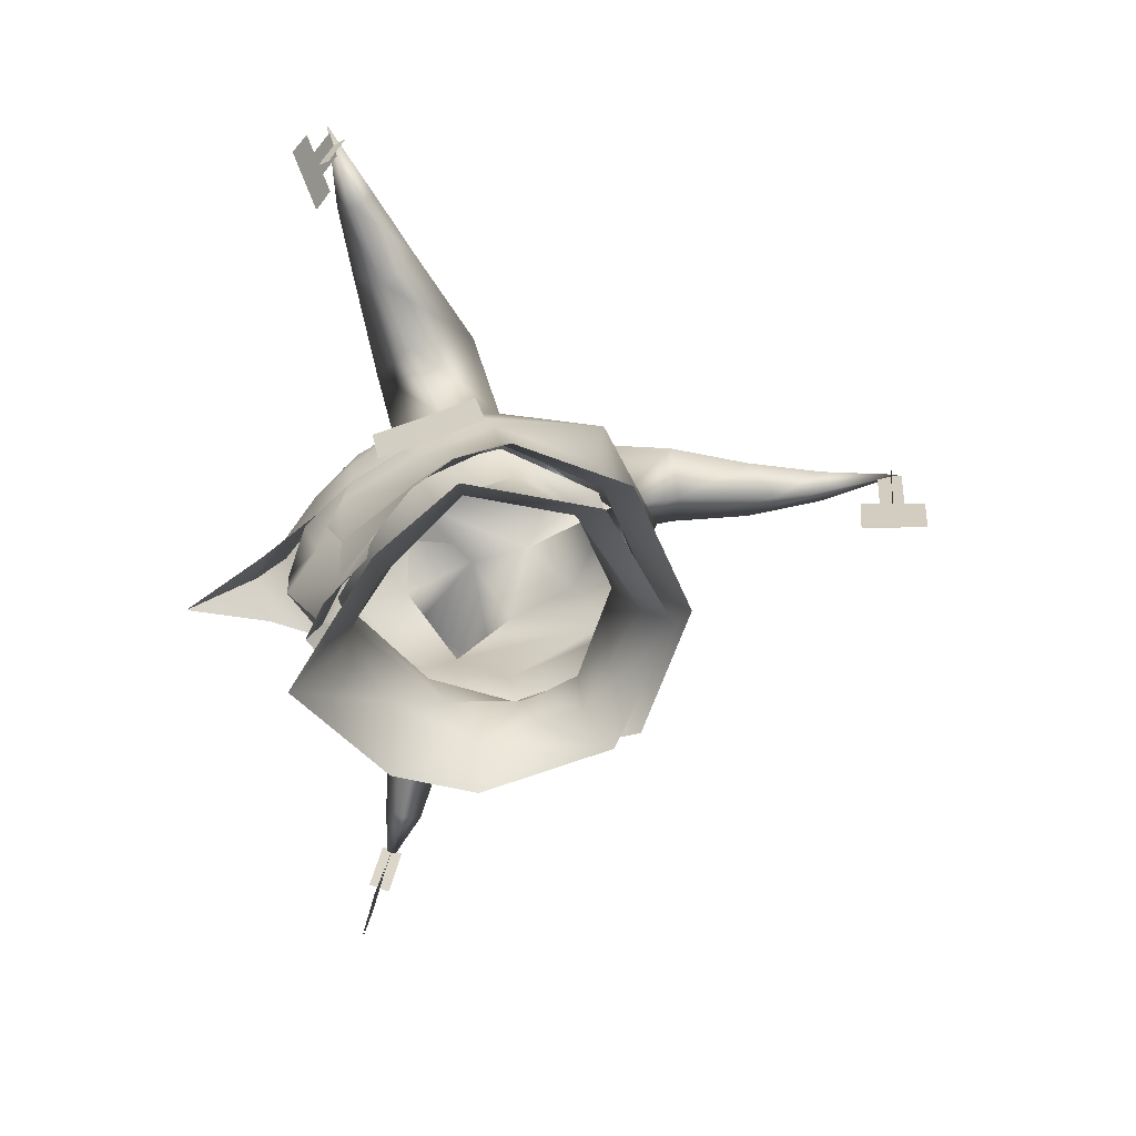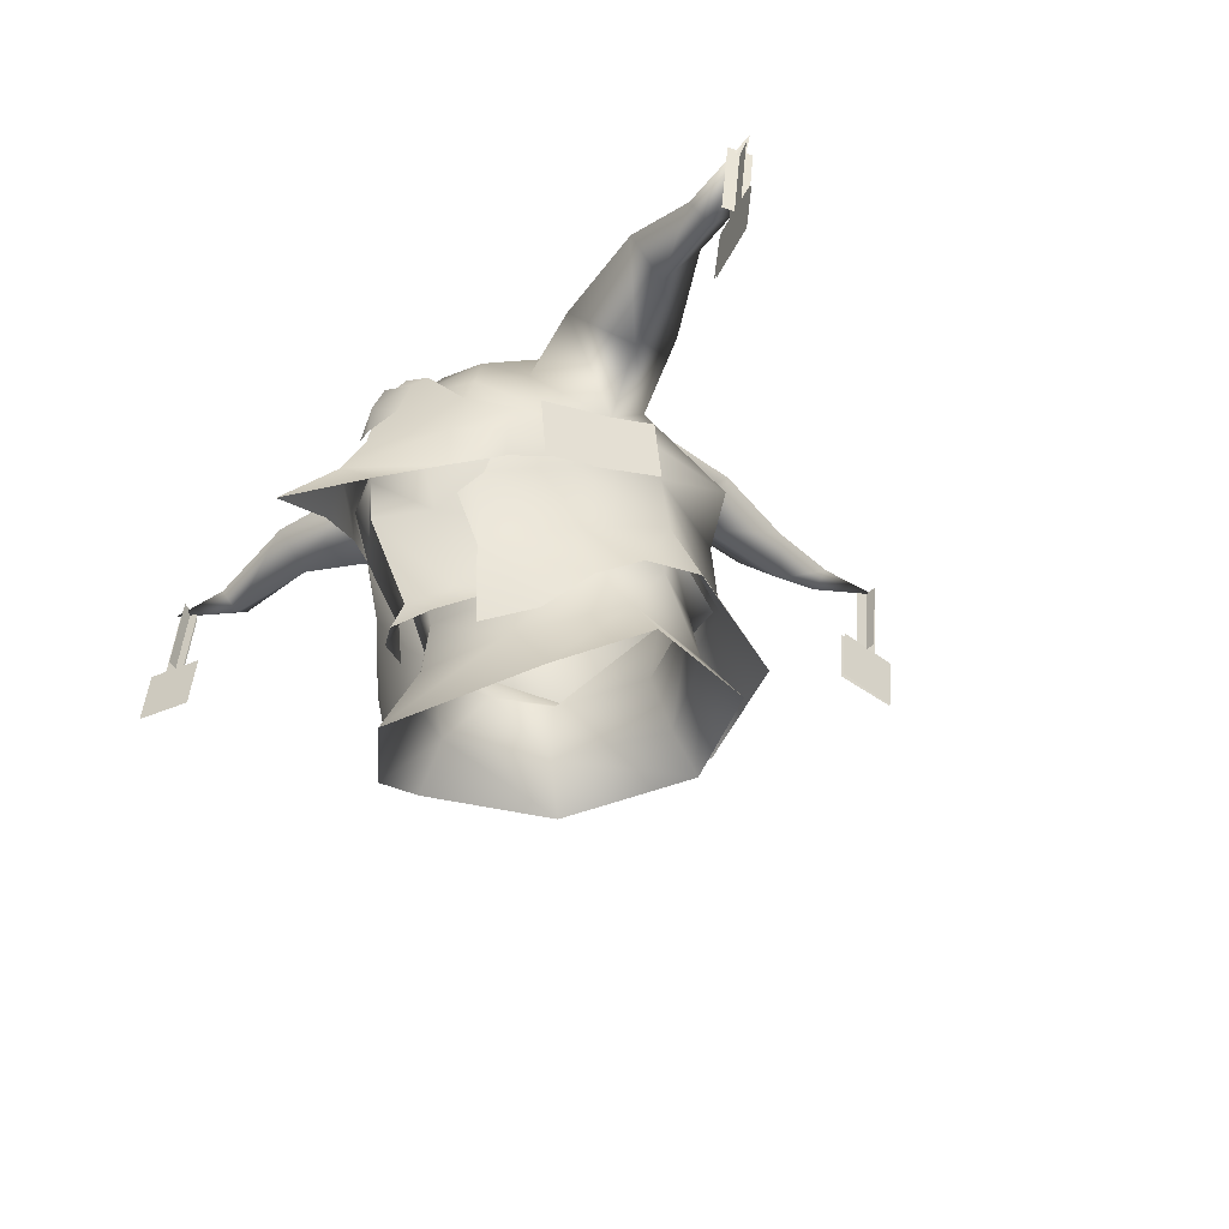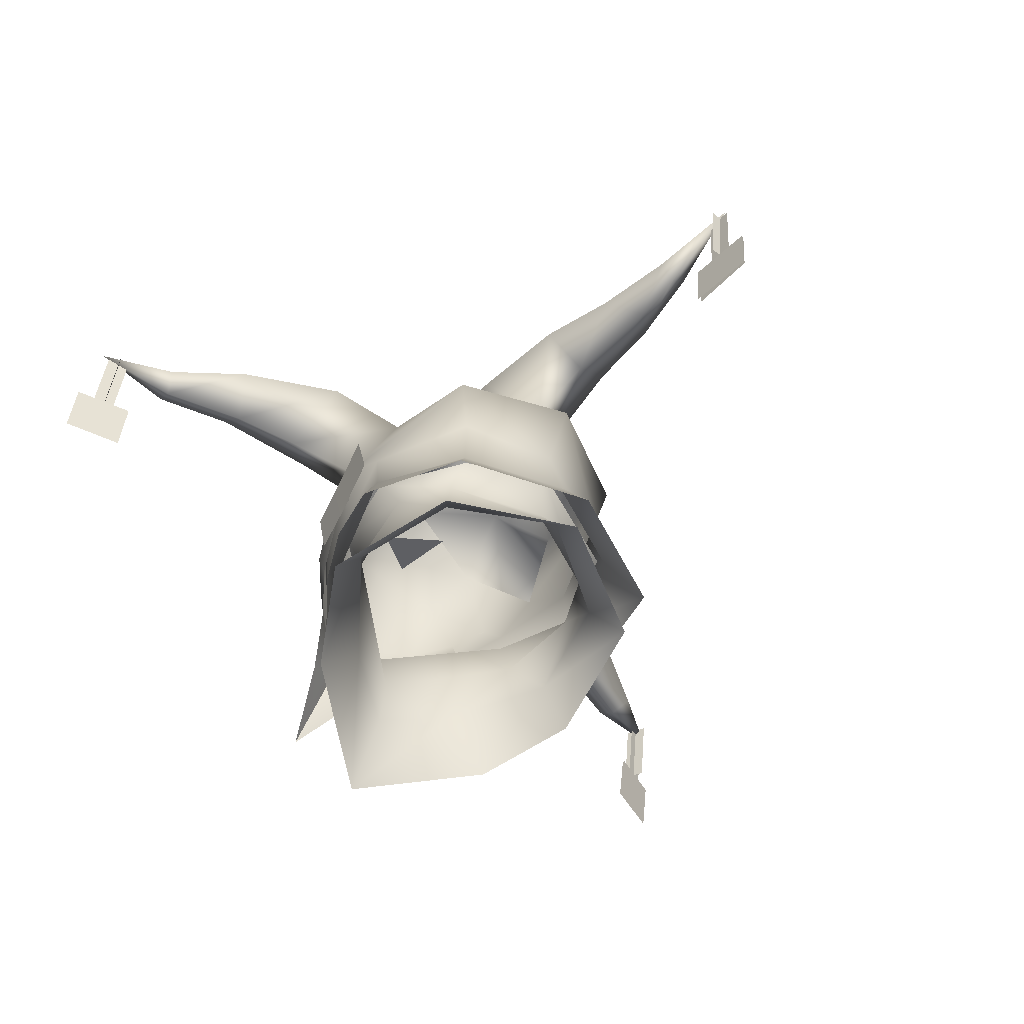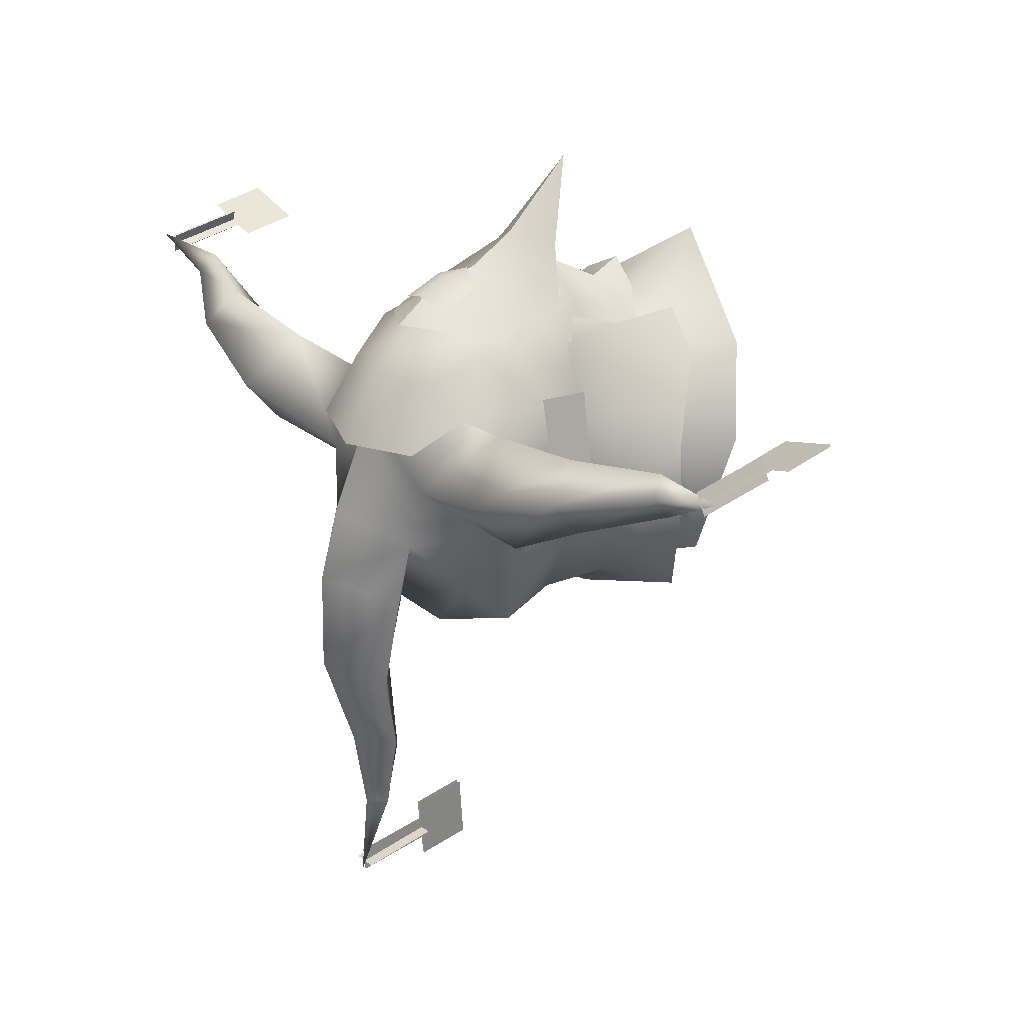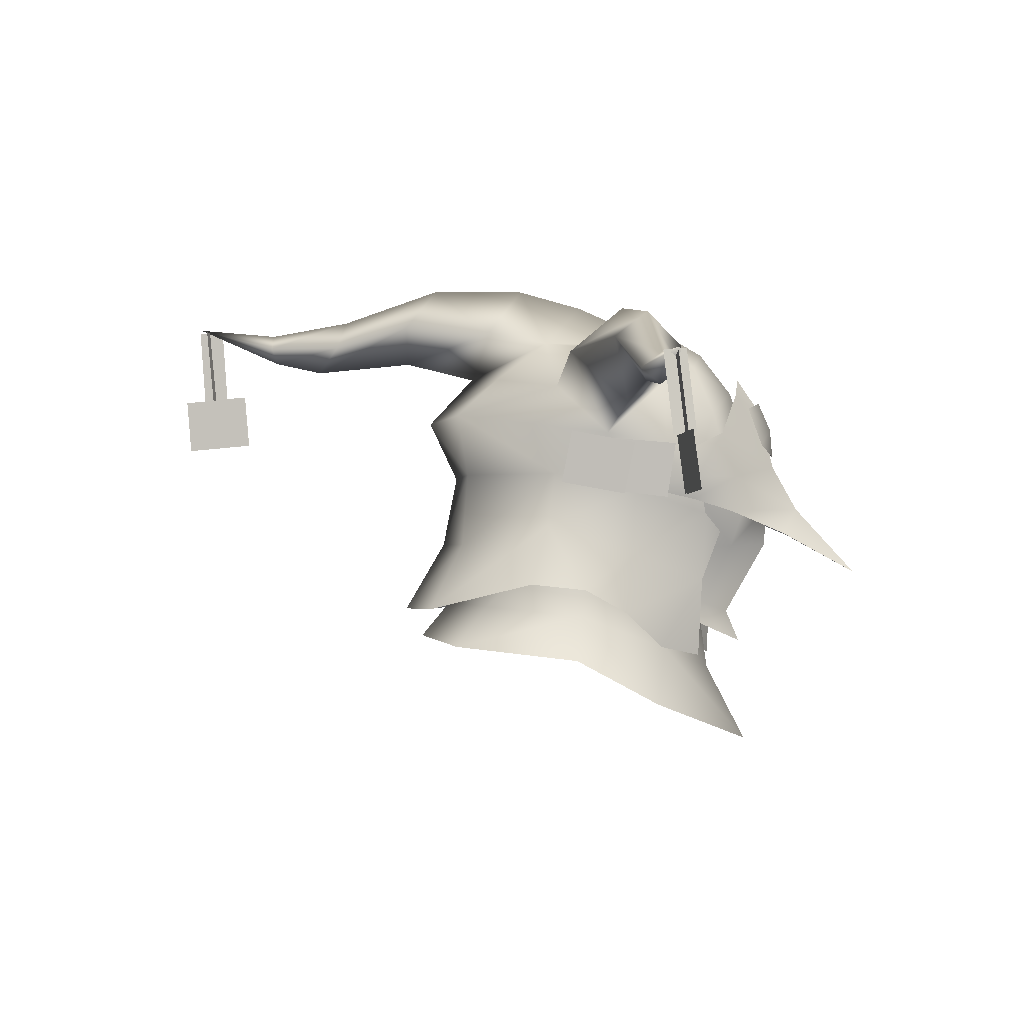
<metadata>
{"format":"obj","ext":"obj","renderer":"f3d","projection":"perspective","resolution":1024,"background":"white","views":[{"elev":-65.0,"azim":92.2,"up":"+Y"},{"elev":-37.9,"azim":49.2,"up":"+Y"},{"elev":-55.6,"azim":137.9,"up":"+Y"},{"elev":27.5,"azim":-130.4,"up":"+Z"},{"elev":-1.9,"azim":-81.2,"up":"+Y"}]}
</metadata>
<code>
g mesh00
v -0.002503 58.69 6.507
v 2.73 58.74 5.121
v -0.002503 57.35 1.779
f 1 2 3
v -0.003337 56.65 12.4
v 1.693 57.44 11.75
v -0.003337 58.51 12.26
v 1.691 59.87 10.88
v -0.003337 60.34 11.48
v -0.003337 60.34 11.48
v -1.698 59.87 10.88
v -0.003337 58.51 12.26
v -1.701 57.44 11.75
v -0.003337 56.65 12.4
f 4 5 6
f 6 5 7
f 6 7 8
f 9 10 11
f 11 10 12
f 11 12 13
v -4.087 43.7 5.314
v -7.169 40.06 5.167
v -0.003337 37.47 10.36
v -0.003337 42.33 7.857
v -0.003337 44.39 -12.02
v -0.003337 46.73 -10.07
v 6.472 46.46 -6.365
v -0.003337 46.73 -10.07
v -0.003337 49.7 -8.418
v 5.93 49.7 -6.039
v 8.29 45.84 0.1896
v 7.951 43.81 -8.169
v -8.298 45.84 0.1896
v 4.079 43.7 5.314
v 7.162 40.06 5.167
v 10.28 43 0.1896
v -6.479 46.46 -6.365
v -7.958 43.81 -8.169
v -10.29 43 0.1896
v -0.003337 46.73 -10.07
v 6.472 46.46 -6.365
v 7.672 49.9 -2.716
v 8.29 45.84 0.1896
v 6.818 48.44 2.11
v 4.079 43.7 5.314
v -0.003337 45.69 7.405
v -0.003337 49.7 -8.418
v -0.003337 46.73 -10.07
v -5.937 49.7 -6.039
v -6.479 46.46 -6.365
v -7.679 49.9 -2.716
v -8.298 45.84 0.1896
v -6.825 48.44 2.11
v -4.087 43.7 5.314
v -0.003337 45.69 7.405
v -0.003337 42.33 7.857
v 4.079 43.7 5.314
f 14 15 16
f 16 17 14
f 18 19 20
f 21 22 23
f 24 25 20
f 20 25 18
f 15 14 26
f 17 16 27
f 27 16 28
f 27 28 24
f 24 28 29
f 24 29 25
f 19 18 30
f 30 18 31
f 30 31 26
f 26 31 32
f 26 32 15
f 33 23 34
f 34 23 35
f 34 35 36
f 36 35 37
f 36 37 38
f 38 37 39
f 40 41 42
f 42 41 43
f 42 43 44
f 44 43 45
f 44 45 46
f 46 45 47
f 46 47 48
f 48 47 49
f 48 49 50
v -0.7091 65.91 -27.54
v 0.6974 65.91 -27.54
v -0.7074 61.02 -27.04
v 0.6991 61.02 -27.04
v 0 65.98 -26.61
v 0 61.09 -26.22
v 0 65.86 -28.23
v 0 60.96 -27.85
f 51 52 53
f 53 52 54
f 55 56 57
f 57 56 58
v -26.23 61.52 7.998
v -26.23 56.64 8.575
v -24.89 61.47 7.566
v -24.89 56.59 8.143
v -25.24 61.57 8.401
v -25.75 61.41 7.099
v -25.24 56.69 8.979
v -25.75 56.54 7.677
f 59 60 61
f 61 60 62
f 63 64 65
f 65 64 66
v 26.23 61.52 7.998
v 24.89 61.47 7.566
v 26.23 56.64 8.575
v 24.89 56.59 8.143
v 25.75 61.41 7.099
v 25.24 61.57 8.401
v 25.75 56.54 7.677
v 25.24 56.69 8.979
f 67 68 69
f 69 68 70
f 71 72 73
f 73 72 74
v 5.366 61.39 5.355
v 7.551 57.03 5.856
v 8.691 57.9 2.033
v -3.031 50.52 9.695
v -0.003337 50.71 11.81
v -0.003337 53.23 11.97
v -9.051 51.79 -1.896
v -10.64 47.93 -2.729
v -9.935 47.56 0.7238
v 11.97 62.9 -0.008903
v 7.414 61.11 -1.509
v 4.336 63.86 1.001
v 17.13 64.72 5.418
v 17.74 63.15 3.452
v 11.31 65.68 3.249
v 6.086 55.7 7.684
v 4.108 54.99 9.924
v 6.095 54.69 7.349
v -6.102 54.69 7.349
v -4.112 54.99 9.924
v -6.091 55.7 7.684
v 3.046 53.61 10.8
v -0.003337 54.41 11.89
v -0.003337 53.23 11.97
v -3.052 53.61 10.8
v 8.667 54.14 1.813
v 8.991 57.51 2.384
v 7.6 53.69 5.829
v 7.807 57.2 6.396
v -7.6 53.69 5.829
v -7.807 57.2 6.396
v -8.667 54.14 1.813
v -8.991 57.51 2.384
v -8.359 53.9 3.088
v -8.577 57.24 3.792
v -9.538 54.62 -0.9019
v -9.755 57.97 -0.1985
v 9.044 51.79 -1.896
v 8.284 46.3 -9.869
v 6.398 50.62 -8.033
v -0.003337 46.27 -13.16
v 3.376 62.6 7.259
v 4.298 64.51 3.661
v -0.003337 44.14 10.02
v -0.003337 46.14 9.201
v -2.095 44.75 8.832
v -0.000834 63.71 7.499
v 0 66.2 3.454
v -3.382 62.6 7.259
v -4.298 64.51 3.661
v -5.366 61.39 5.355
v -5.569 61.74 -5.835
v -3.71 64.35 -2.741
v 0 62.26 -8.511
v 0 59.18 -11.46
v 5.569 61.74 -5.835
v 7.001 59.24 -8.234
v 7.414 61.11 -1.509
v 8.691 57.9 2.033
v -0.002503 61.06 9.51
v 4.108 54.99 9.924
v 4.676 59.44 8.66
v 6.086 55.7 7.684
v -5.366 61.39 5.355
v 0 64.47 4.899
v -4.337 63.86 1.001
v -7.416 61.11 -1.509
v 3.709 64.35 -2.741
v 4.336 63.86 1.001
v 5.366 61.39 5.355
v 9.538 54.62 -0.9019
v 9.755 57.97 -0.1985
v 8.359 53.9 3.088
v 8.577 57.24 3.792
v -2.392 46.71 7.824
v 0 62.91 -19.44
v 1.058 64.59 -22.67
v 1.921 64.47 -17.77
v 0 65.57 -22.81
v 0 66.42 -17.55
v -17.13 64.72 5.418
v -22.26 61.69 6.752
v -21.66 60.74 7.854
v -26.66 61.48 8.146
v -16.44 62.68 7.382
v -21.83 59.79 6.609
v -16.56 60.51 5.258
v -22.43 60.74 5.506
v -17.74 63.15 3.452
v 9.874 62.43 6.327
v 26.66 61.48 8.146
v 21.83 59.79 6.609
v 22.43 60.74 5.506
v -1.923 64.47 -17.77
v -1.059 64.59 -22.67
v 0 63.62 -22.55
v 0 66.1 -28.13
v 0 64.47 4.899
v 3.709 64.35 -2.741
v 0 67.14 -0.9233
v 0 62.26 -8.511
v -3.71 64.35 -2.741
v -3.449 65.15 -6.766
v 0 68.38 -5.062
v 4.269 52.82 9.918
v 0 53.07 14
v 2.226 51.41 13.2
v 0 48.8 17.84
v 0 53.07 14
v 0 55.95 12.43
v -4.511 55.14 10.11
v -4.385 58.1 9.265
v -6.563 56.97 7.418
v -6.596 55.07 7.734
v -8.078 56.83 4.842
v -7.557 57.03 5.856
v -6.091 55.7 7.684
v -4.682 59.44 8.66
v -4.112 54.99 9.924
v -0.003337 54.41 11.89
v 4.045 51.5 9.057
v 4.463 48.28 7.869
v 5.261 52.66 8.171
v 7.365 50.04 3.475
v 7.429 54.22 3.737
v 8.853 55.22 -1.44
v -7.373 50.04 3.475
v -8.747 46.08 3.233
v -4.47 48.28 7.869
v -6.882 43.83 5.364
v -4.32 43.25 7.581
v -8.691 57.9 2.033
v 7.001 59.24 -8.234
v -0.003337 55.29 -9.605
v 0 59.18 -11.46
v -6.114 55.29 -7.728
v -7.005 59.24 -8.234
v -8.859 55.22 -1.44
v -8.691 57.9 2.033
v -7.435 54.22 3.737
v -7.557 57.03 5.856
v -5.269 52.66 8.171
v -6.091 55.7 7.684
v -8.29 46.3 -9.869
v -6.405 50.62 -8.033
v -0.003337 50.72 -10.52
v 6.107 55.29 -7.728
v 4.313 43.25 7.581
v 6.875 43.83 5.364
v 8.74 46.08 3.233
v 9.928 47.56 0.7238
v 10.63 47.93 -2.729
v -8.691 57.9 2.033
v -7.005 59.24 -8.234
v 2.087 44.75 8.832
v 4.342 46.08 6.152
v 2.385 46.71 7.824
v 5.202 50.57 5.99
v 3.025 50.52 9.695
v -0.003337 44.14 10.02
v -0.003337 46.14 9.201
v -0.003337 50.71 11.81
v -5.209 50.57 5.99
v -4.35 46.08 6.152
v 22.26 61.69 6.752
v 16.44 62.68 7.382
v 12.67 59.55 3.763
v 8.691 57.9 2.033
v 16.55 60.51 5.258
v 21.66 60.74 7.854
v -11.31 65.68 3.249
v -9.874 62.43 6.327
v -12.67 59.55 3.763
v -11.97 62.9 -0.008903
v -2.674 65.71 -12.66
v 0 62.91 -19.44
v 0 63.42 -13.06
v 2.672 65.71 -12.66
v 0 68.53 -11.1
v 3.448 65.15 -6.766
v 0 55.95 12.43
v 4.511 55.14 10.11
v 6.596 55.07 7.734
v 6.221 53.59 7.485
v 7.938 54.36 4.148
v 0 61.95 10.04
v 0 59.69 11.56
v 2.075 60.74 10.01
v 4.385 58.1 9.265
v 6.563 56.97 7.418
v 8.078 56.83 4.842
v -2.075 60.74 10.01
v 0 59.69 11.56
v 0 61.95 10.04
v -7.938 54.36 4.148
v -6.221 53.59 7.485
v -4.269 52.82 9.918
v -2.226 51.41 13.2
v 0 48.8 17.84
v -7.679 49.9 -2.716
v -6.106 50.62 -7.76
v -5.937 49.7 -6.039
v -0.003337 53.79 -9.072
v -0.003337 49.7 -8.418
v 6.105 50.62 -7.76
v 5.93 49.7 -6.039
v 8.744 51.79 -1.896
v 7.672 49.9 -2.716
v 7.238 52.53 3.566
v 6.818 48.44 2.11
v -0.003337 49.78 8.583
v -0.003337 45.69 7.405
v -7.246 52.53 3.566
v -6.825 48.44 2.11
v -8.745 51.79 -1.896
v 6.086 55.7 7.684
v 7.551 57.03 5.856
v 8.691 57.9 2.033
v -4.053 51.5 9.057
v -4.337 63.86 1.001
v -5.366 61.39 5.355
v -8.691 57.9 2.033
v -7.416 61.11 -1.509
v 22.26 61.69 6.752
v 9.874 62.43 6.327
v 5.366 61.39 5.355
v -1.923 64.47 -17.77
v -3.449 65.15 -6.766
v 0 62.26 -8.511
v 3.448 65.15 -6.766
v 0 68.38 -5.062
f 75 76 77
f 78 79 80
f 81 82 83
f 84 85 86
f 87 88 89
f 90 91 92
f 93 94 95
f 96 97 98
f 98 97 99
f 80 99 78
f 100 101 102
f 102 101 103
f 104 105 106
f 106 105 107
f 108 109 110
f 110 109 111
f 112 113 114
f 114 113 115
f 116 75 117
f 118 119 120
f 121 122 123
f 123 122 124
f 123 124 125
f 126 127 128
f 129 130 131
f 131 130 132
f 131 132 133
f 134 135 136
f 136 135 137
f 136 137 76
f 138 139 140
f 140 139 127
f 140 127 141
f 141 127 126
f 76 75 136
f 136 75 116
f 136 116 134
f 142 139 143
f 143 139 144
f 145 146 147
f 147 146 148
f 79 78 119
f 119 78 149
f 119 149 120
f 150 151 152
f 152 151 153
f 152 153 154
f 155 156 157
f 157 156 158
f 159 160 161
f 161 160 162
f 161 162 163
f 87 89 164
f 165 166 167
f 167 166 88
f 168 169 170
f 170 169 171
f 172 173 174
f 175 176 177
f 177 176 178
f 179 180 181
f 181 180 182
f 183 184 185
f 186 187 188
f 188 187 189
f 190 191 192
f 192 191 193
f 192 193 134
f 134 193 194
f 134 194 135
f 195 196 197
f 197 196 198
f 197 198 199
f 199 198 112
f 199 112 200
f 200 112 114
f 81 83 201
f 201 83 202
f 201 202 203
f 203 202 204
f 203 204 205
f 117 122 116
f 116 122 121
f 116 121 134
f 134 121 123
f 134 123 192
f 192 123 125
f 192 125 190
f 190 125 206
f 207 208 209
f 209 208 210
f 209 210 211
f 211 210 212
f 211 212 213
f 213 212 214
f 213 214 215
f 215 214 216
f 215 216 217
f 82 81 218
f 218 81 219
f 218 219 115
f 115 219 220
f 115 220 114
f 114 220 221
f 114 221 200
f 222 223 196
f 196 223 224
f 196 224 198
f 198 224 225
f 198 225 112
f 112 225 226
f 112 226 113
f 227 141 228
f 228 141 126
f 228 126 129
f 129 126 128
f 129 128 130
f 130 128 142
f 130 142 132
f 132 142 143
f 229 230 231
f 231 230 232
f 231 232 233
f 233 232 92
f 233 92 96
f 96 92 91
f 96 91 97
f 234 229 235
f 235 229 231
f 235 231 236
f 236 231 233
f 236 233 80
f 80 233 96
f 97 94 99
f 99 94 93
f 99 93 78
f 78 93 237
f 78 237 149
f 149 237 238
f 149 238 120
f 239 87 240
f 240 87 164
f 240 164 241
f 241 164 242
f 241 242 85
f 85 84 241
f 241 84 243
f 241 243 240
f 240 243 244
f 240 244 239
f 245 159 246
f 246 159 161
f 246 161 247
f 247 161 163
f 247 163 248
f 249 250 251
f 251 250 152
f 251 152 252
f 252 152 154
f 252 154 253
f 175 254 173
f 173 254 178
f 173 178 174
f 174 178 176
f 174 176 172
f 255 180 256
f 256 180 179
f 256 179 257
f 257 179 258
f 257 258 259
f 260 261 262
f 262 261 255
f 262 255 263
f 263 255 256
f 263 256 264
f 264 256 257
f 264 257 265
f 265 257 259
f 188 185 186
f 186 185 184
f 186 184 266
f 266 184 267
f 266 267 268
f 189 269 188
f 188 269 270
f 188 270 185
f 185 270 271
f 185 271 183
f 183 271 272
f 183 272 273
f 274 275 276
f 276 275 277
f 276 277 278
f 278 277 279
f 278 279 280
f 280 279 281
f 280 281 282
f 282 281 283
f 282 283 284
f 284 283 285
f 284 285 286
f 286 285 287
f 286 287 288
f 288 287 289
f 288 289 274
f 274 289 275
f 290 197 291
f 291 197 199
f 291 199 292
f 292 199 200
f 292 200 207
f 207 200 221
f 207 221 208
f 208 221 220
f 208 220 210
f 210 220 219
f 210 219 212
f 212 219 81
f 212 81 214
f 214 81 201
f 214 201 216
f 216 201 203
f 216 203 293
f 245 155 159
f 159 155 157
f 159 157 160
f 160 157 158
f 160 158 162
f 162 158 156
f 162 156 163
f 163 156 155
f 163 155 248
f 248 155 245
f 248 245 294
f 294 245 246
f 294 246 295
f 295 246 247
f 295 247 296
f 296 247 248
f 296 248 297
f 297 248 294
f 88 87 167
f 167 87 298
f 167 298 165
f 165 298 244
f 165 244 166
f 166 244 243
f 166 243 88
f 88 243 84
f 88 84 89
f 89 84 86
f 89 86 299
f 299 86 300
f 299 300 242
f 249 168 150
f 150 168 170
f 150 170 151
f 151 170 171
f 151 171 153
f 153 171 169
f 153 169 154
f 154 169 301
f 154 301 253
f 253 301 249
f 253 249 302
f 302 249 251
f 302 251 303
f 303 251 252
f 303 252 304
f 304 252 253
f 304 253 305
f 305 253 302
v 0.0634 57.48 -28.86
v 0.05005 60.91 -29.17
v 0.1401 57.83 -24.66
v 0.1285 61.26 -24.96
v -0.1418 57.83 -24.66
v -0.1293 61.26 -24.96
v -0.06423 57.48 -28.86
v -0.05089 60.91 -29.17
f 306 307 308
f 308 307 309
f 310 311 312
f 312 311 313
v -27.29 53.32 9.317
v -27.33 56.73 8.871
v -23.82 53.2 8.192
v -23.87 56.61 7.744
v -27.31 56.72 8.926
v -27.26 53.31 9.383
v -23.83 56.59 7.808
v -23.78 53.18 8.269
f 314 315 316
f 316 315 317
f 318 319 320
f 320 319 321
v 23.83 56.59 7.808
v 23.78 53.18 8.269
v 27.31 56.72 8.926
v 27.25 53.31 9.383
v 23.82 53.2 8.192
v 23.87 56.61 7.744
v 27.29 53.32 9.317
v 27.33 56.73 8.871
f 322 323 324
f 324 323 325
f 326 327 328
f 328 327 329

</code>
